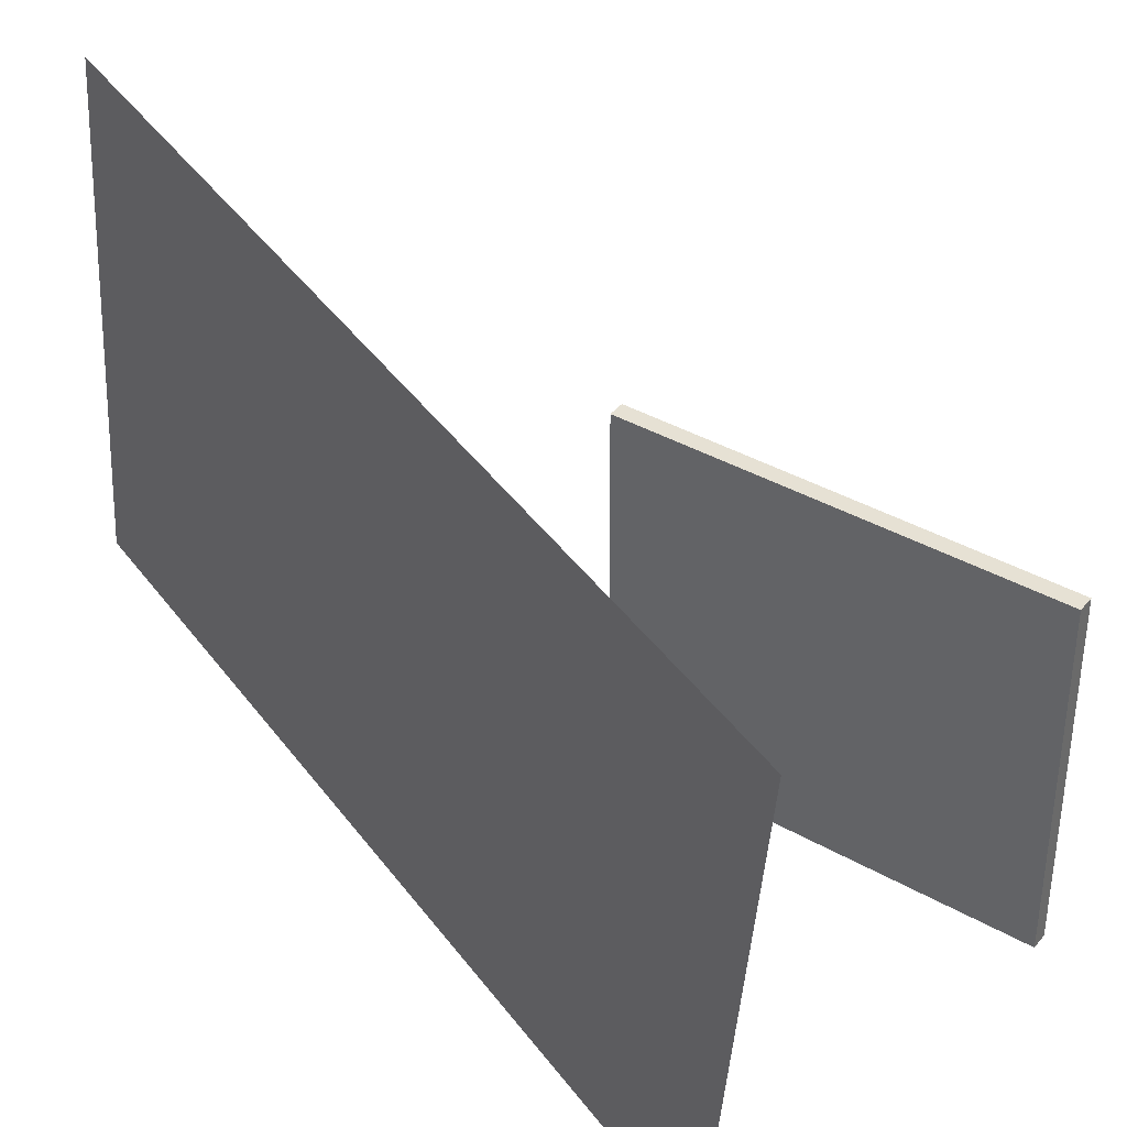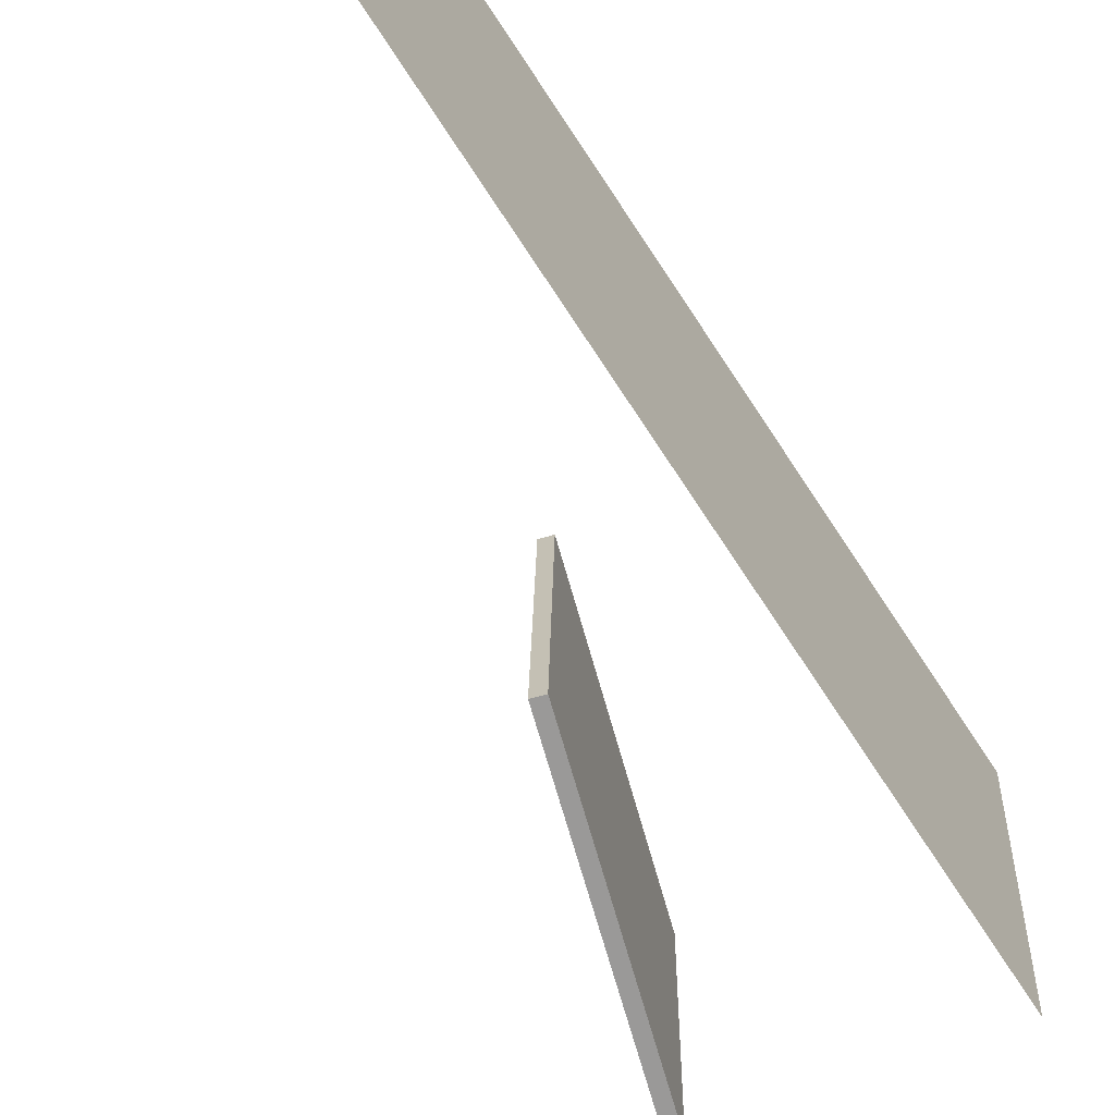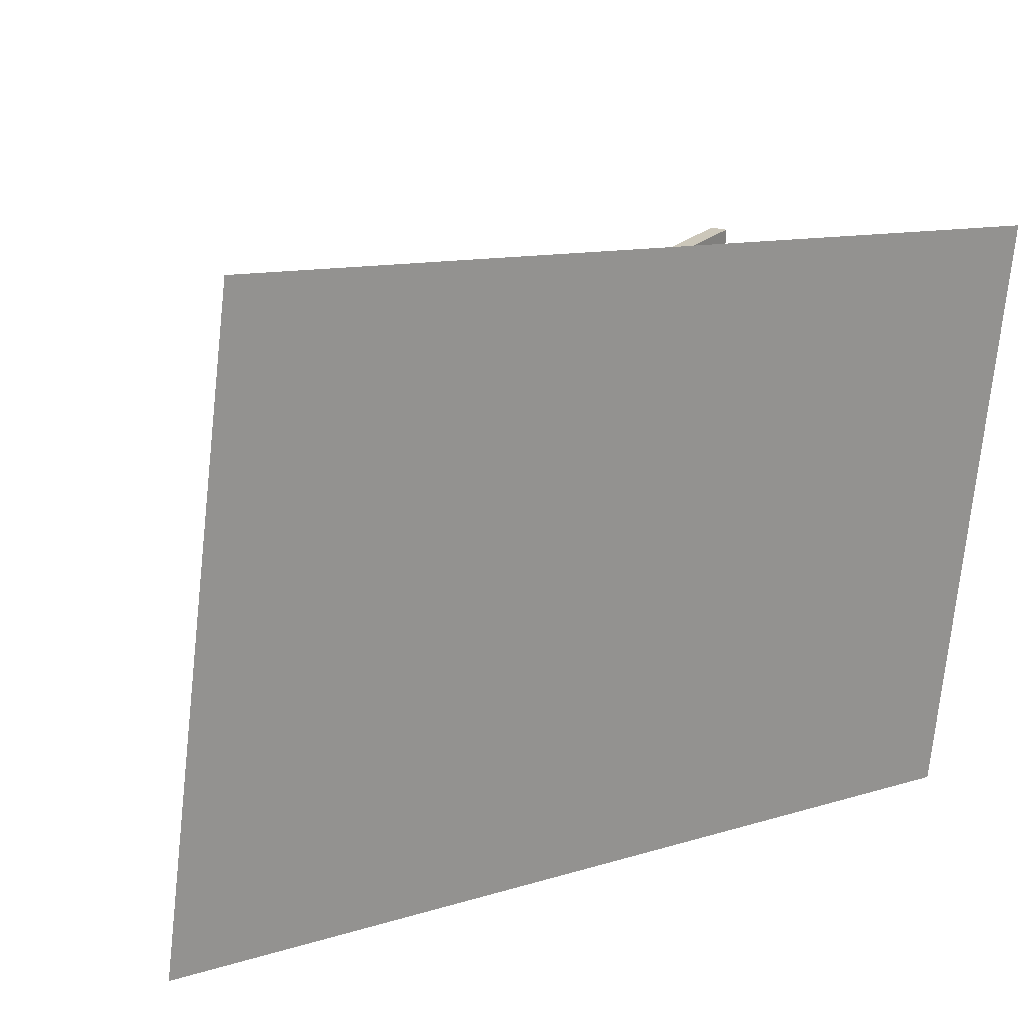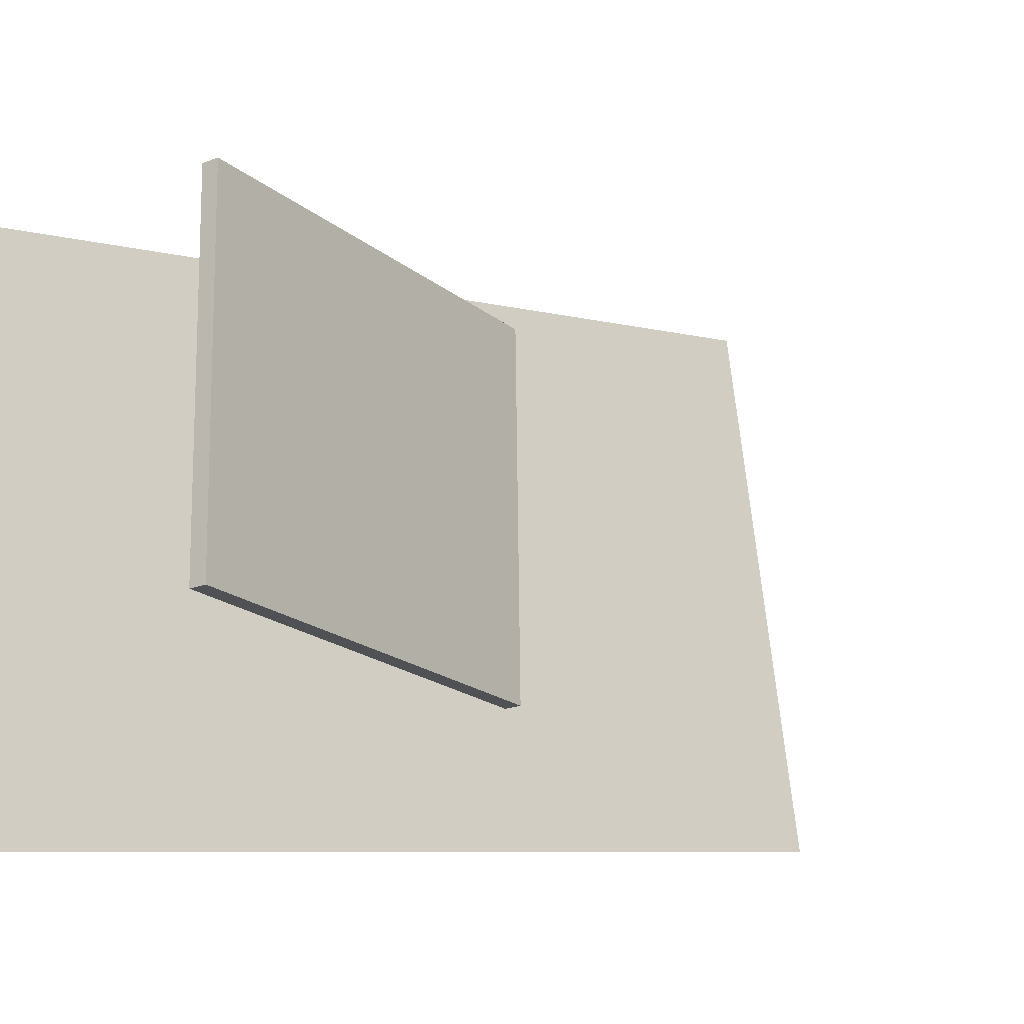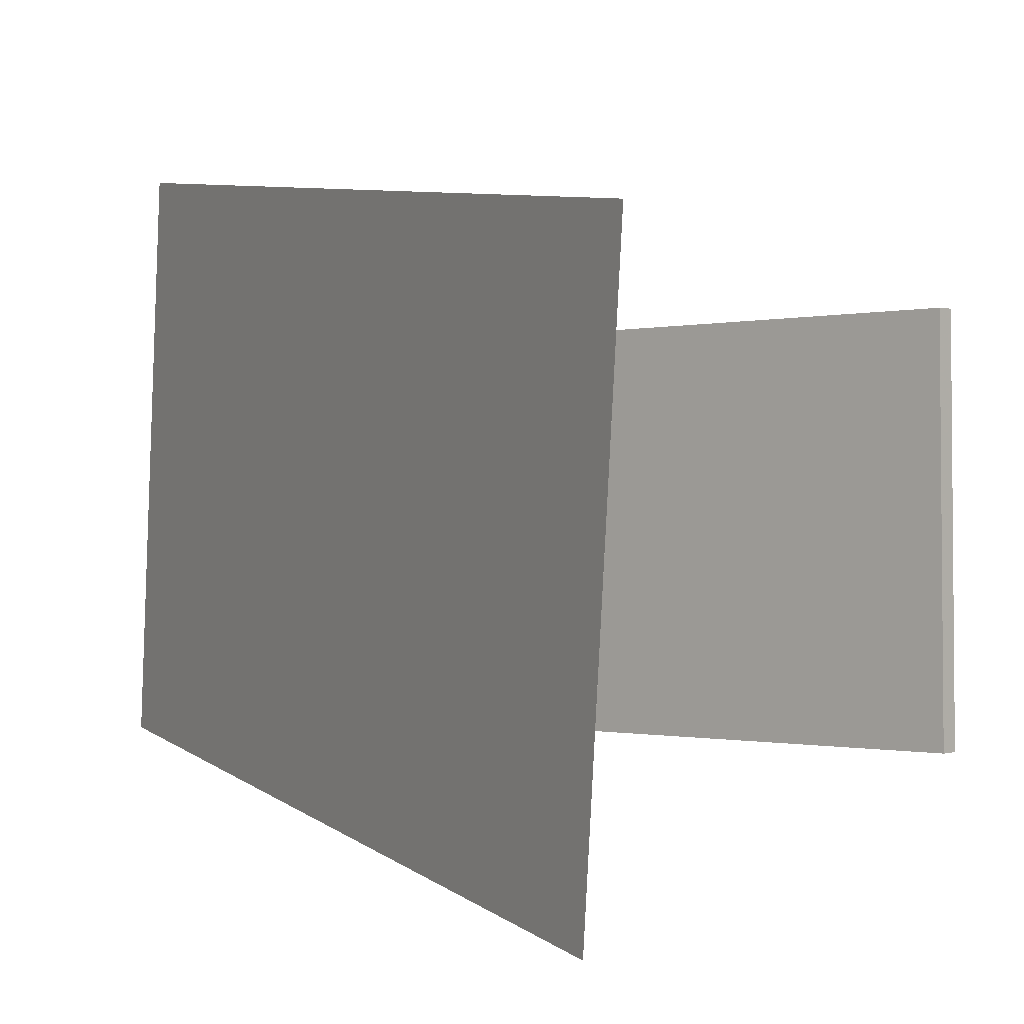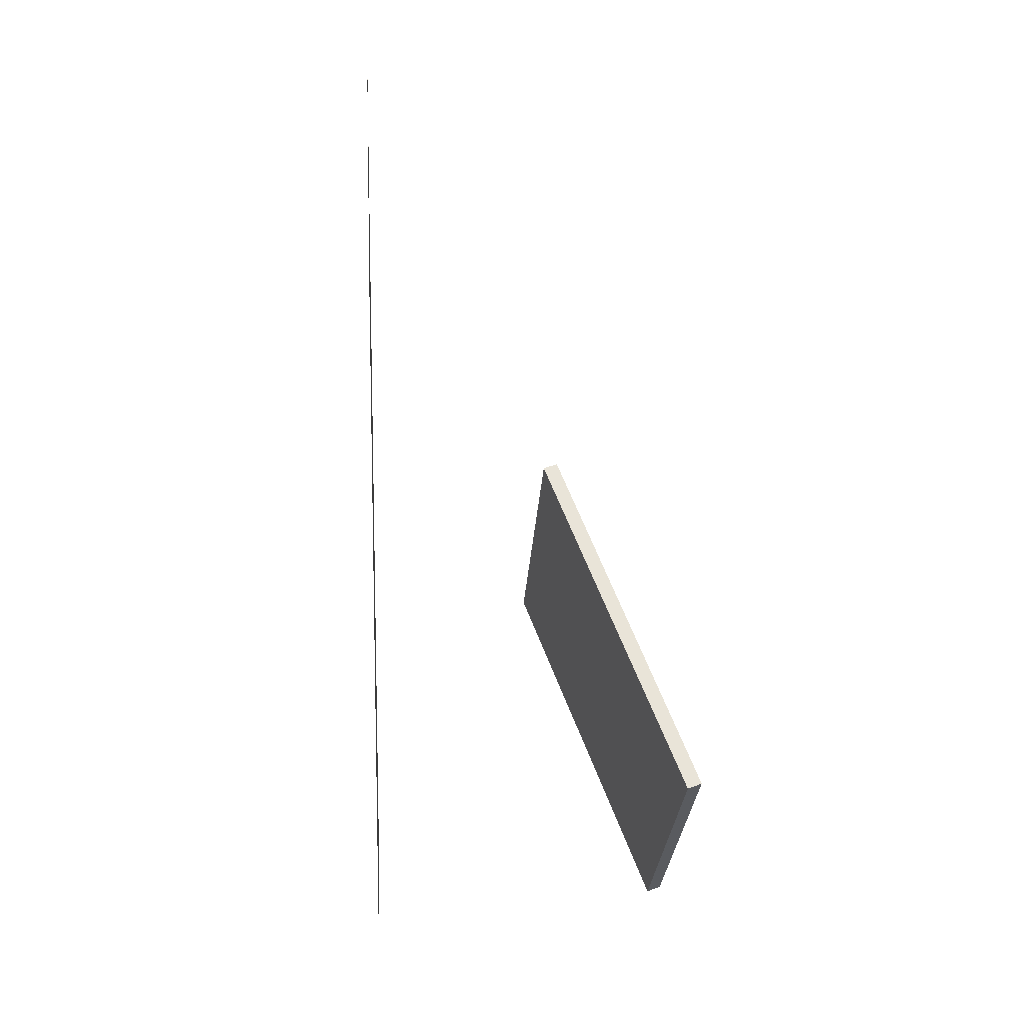
<metadata>
{"format":"obj","ext":"obj","renderer":"f3d","projection":"perspective","resolution":1024,"background":"white","views":[{"elev":38.9,"azim":-33.2,"up":"+Z"},{"elev":-69.4,"azim":-143.0,"up":"+Z"},{"elev":20.8,"azim":-128.0,"up":"+Z"},{"elev":-19.5,"azim":55.9,"up":"+Z"},{"elev":-0.6,"azim":-26.2,"up":"+Z"},{"elev":-28.8,"azim":-4.2,"up":"+Y"}]}
</metadata>
<code>
v -0.152 -0.3742 -0.3389
v -0.1576 -0.4511 0.2492
v -0.152 -0.3742 -0.3389
v -0.1576 -0.4511 0.2492
v -0.1989 0.5775 -0.2149
v -0.2045 0.5007 0.3732
v -0.1989 0.5775 -0.2149
v -0.2045 0.5007 0.3732
f 1.0 7.0 5.0
f 1.0 3.0 7.0
f 1.0 4.0 3.0
f 1.0 2.0 4.0
f 3.0 8.0 7.0
f 3.0 4.0 8.0
f 5.0 7.0 8.0
f 5.0 8.0 6.0
f 1.0 5.0 6.0
f 1.0 6.0 2.0
f 2.0 6.0 8.0
f 2.0 8.0 4.0
v 0.1914 -0.373 -0.1892
v 0.1864 -0.3751 0.1857
v 0.03268 0.03453 -0.1891
v 0.0277 0.03242 0.1859
v 0.2073 -0.3668 -0.189
v 0.2023 -0.3689 0.186
v 0.04858 0.04072 -0.1888
v 0.04361 0.03862 0.1861
f 9.0 15.0 13.0
f 9.0 11.0 15.0
f 9.0 12.0 11.0
f 9.0 10.0 12.0
f 11.0 16.0 15.0
f 11.0 12.0 16.0
f 13.0 15.0 16.0
f 13.0 16.0 14.0
f 9.0 13.0 14.0
f 9.0 14.0 10.0
f 10.0 14.0 16.0
f 10.0 16.0 12.0

</code>
